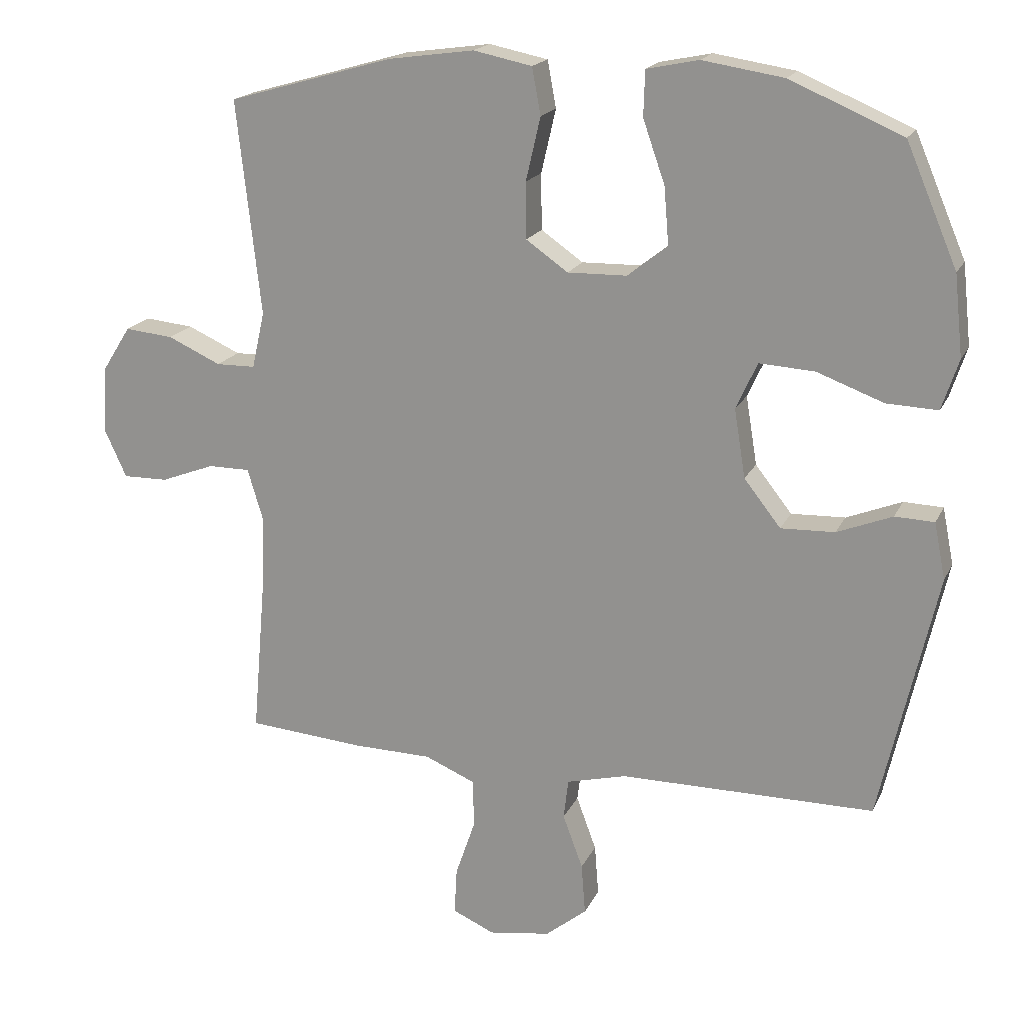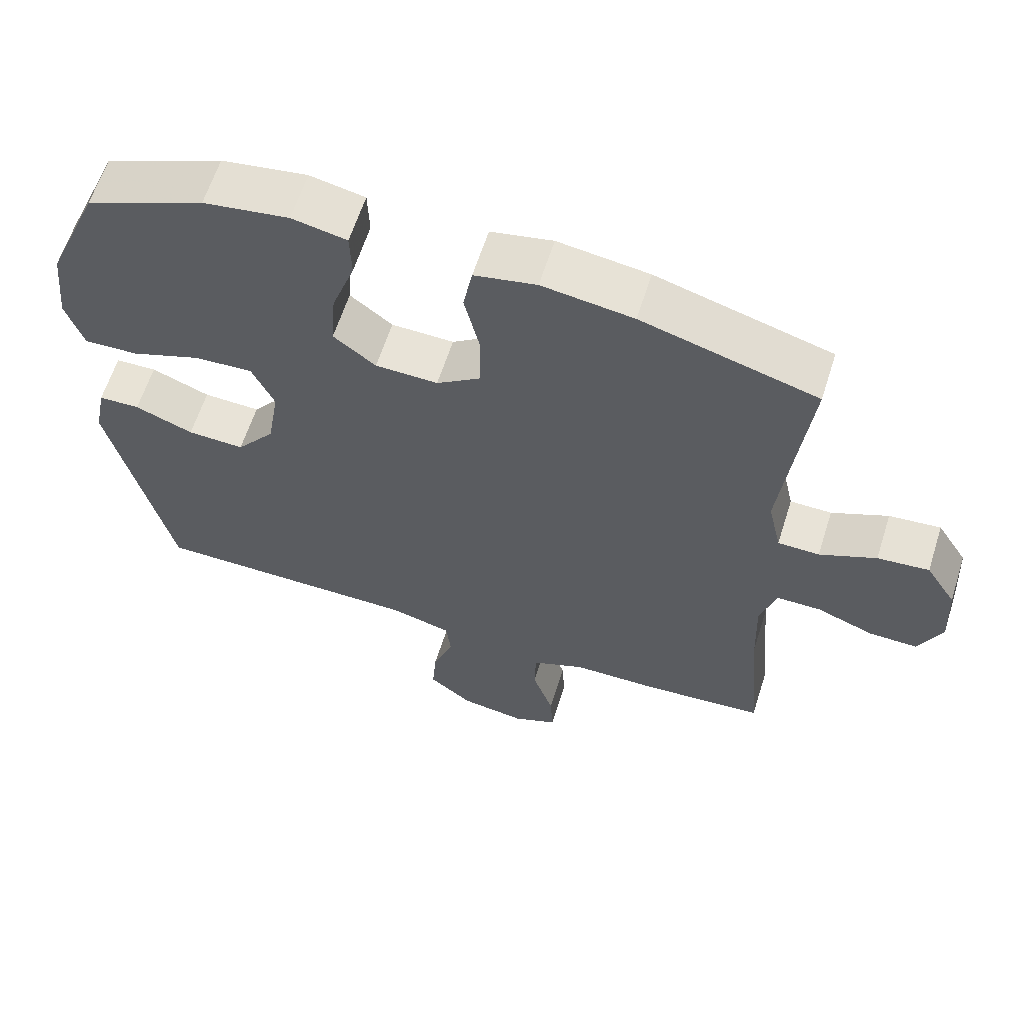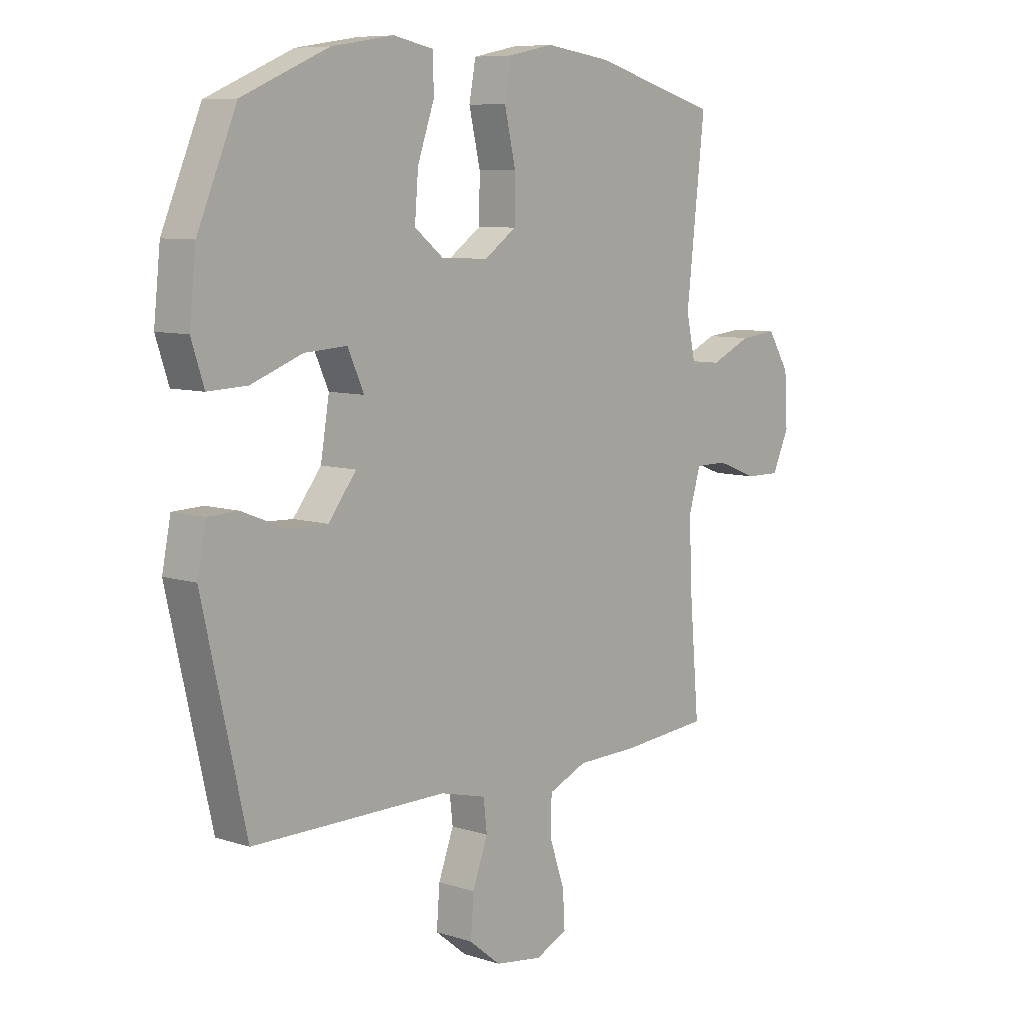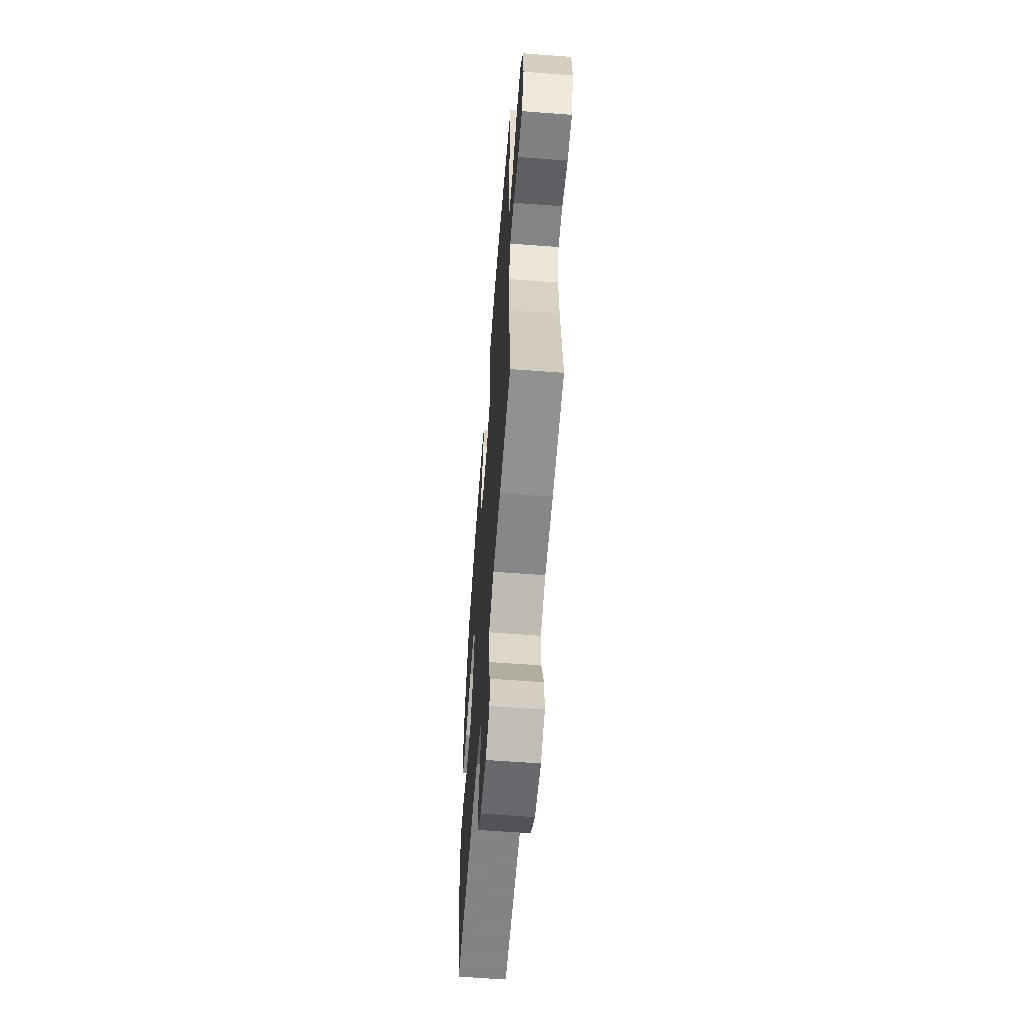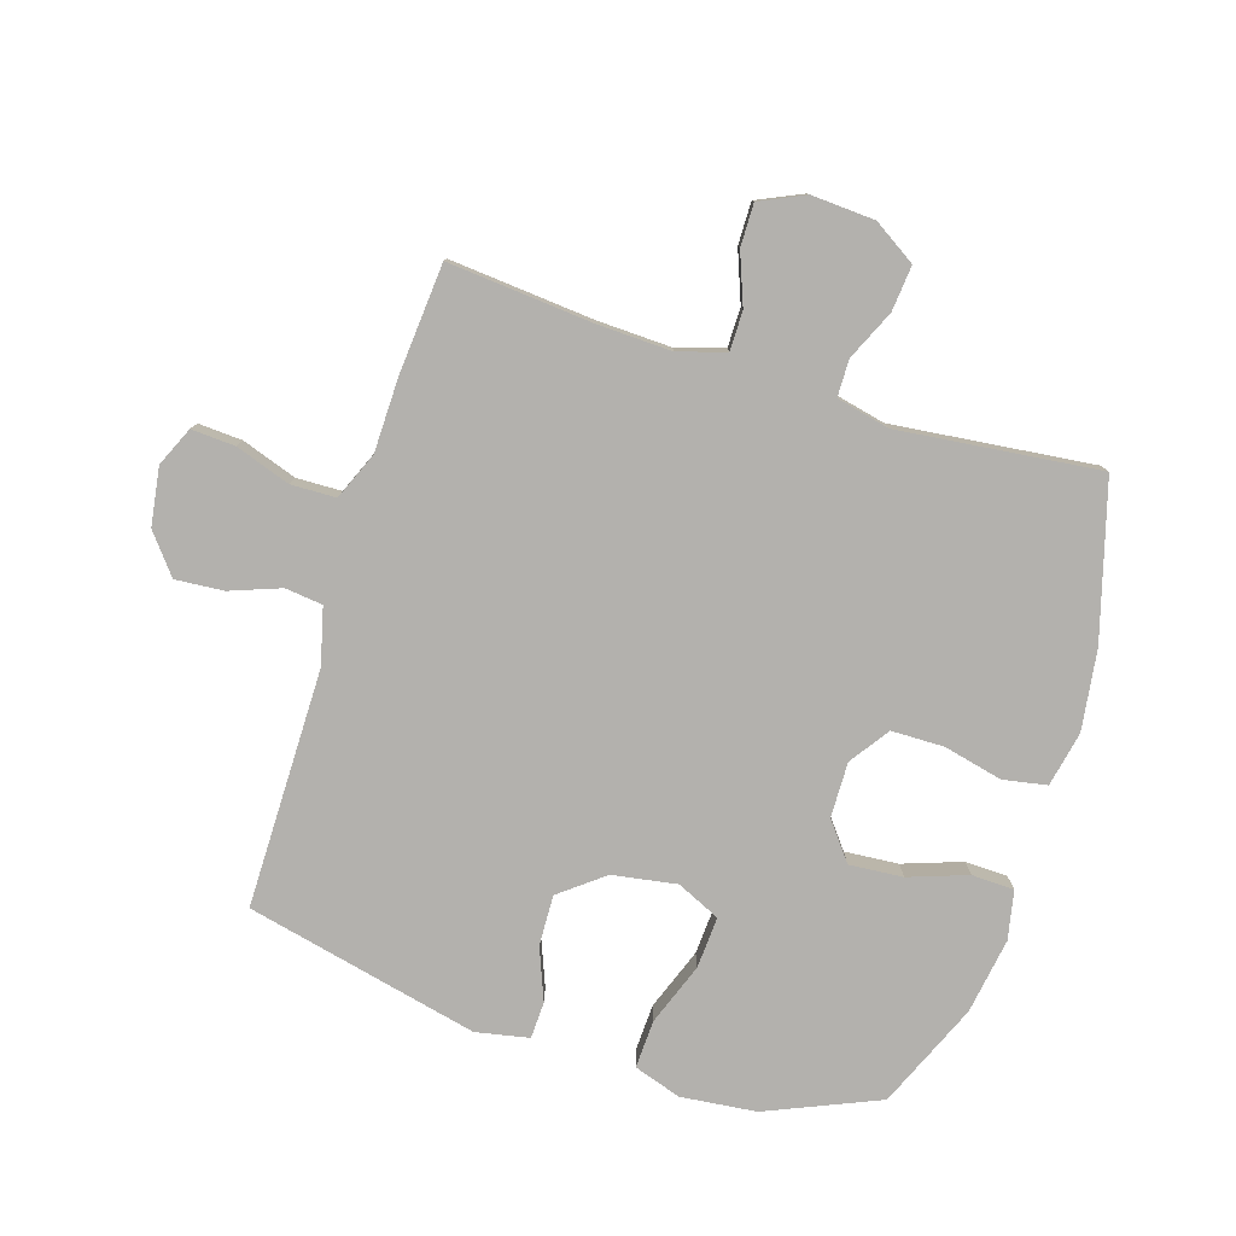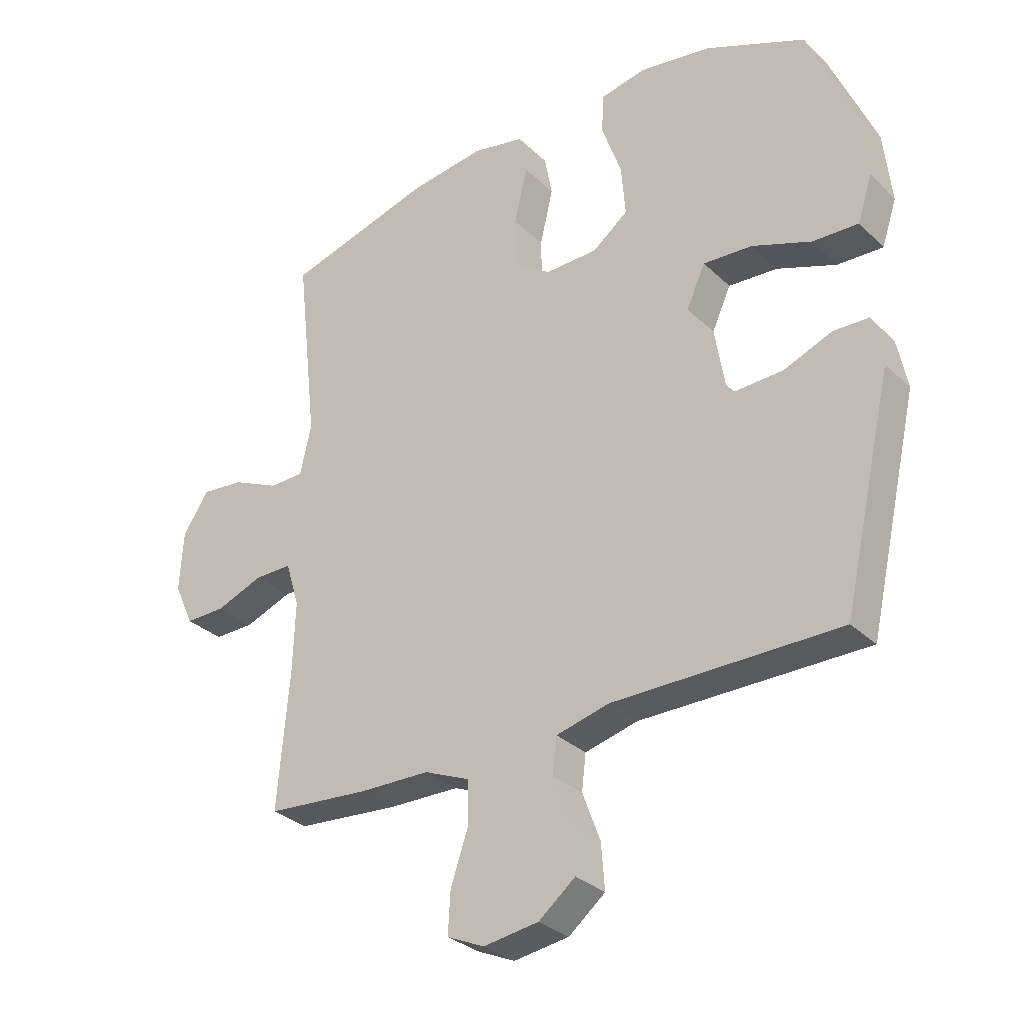
<metadata>
{"format":"obj","ext":"obj","renderer":"f3d","projection":"perspective","resolution":1024,"background":"white","views":[{"elev":18.5,"azim":19.1,"up":"+Z"},{"elev":62.0,"azim":-162.4,"up":"+Z"},{"elev":8.2,"azim":131.4,"up":"+Z"},{"elev":-61.4,"azim":-94.4,"up":"+Z"},{"elev":-79.2,"azim":-107.5,"up":"+Y"},{"elev":-30.7,"azim":36.9,"up":"+Z"}]}
</metadata>
<code>
v -0.5 0.07 -0.5
v -0.48 0.07 -0.268
v -0.476 0.07 -0.15
v -0.499 0.07 -0.074
v -0.562 0.07 -0.074
v -0.643 0.07 -0.105
v -0.711 0.07 -0.106
v -0.744 0.07 -0.034
v -0.738 0.07 0.067
v -0.695 0.07 0.135
v -0.622 0.07 0.128
v -0.542 0.07 0.092
v -0.483 0.07 0.093
v -0.464 0.07 0.178
v -0.5 0.07 0.5
v -0.252 0.07 0.571
v -0.123 0.07 0.589
v -0.035 0.07 0.571
v -0.022 0.07 0.501
v -0.044 0.07 0.406
v -0.043 0.07 0.322
v 0.02 0.07 0.278
v 0.109 0.07 0.28
v 0.169 0.07 0.327
v 0.162 0.07 0.413
v 0.129 0.07 0.507
v 0.131 0.07 0.575
v 0.209 0.07 0.591
v 0.331 0.07 0.572
v 0.5 0.07 0.5
v 0.577 0.07 0.32
v 0.59 0.07 0.199
v 0.565 0.07 0.123
v 0.488 0.07 0.126
v 0.388 0.07 0.163
v 0.305 0.07 0.168
v 0.273 0.07 0.098
v 0.29 0.07 -0.005
v 0.345 0.07 -0.075
v 0.426 0.07 -0.072
v 0.509 0.07 -0.039
v 0.568 0.07 -0.041
v 0.585 0.07 -0.126
v 0.5 0.07 -0.5
v 0.117 0.07 -0.501
v 0.027 0.07 -0.524
v 0.02 0.07 -0.584
v 0.05 0.07 -0.665
v 0.056 0.07 -0.742
v -0.006 0.07 -0.792
v -0.099 0.07 -0.806
v -0.162 0.07 -0.778
v -0.158 0.07 -0.708
v -0.128 0.07 -0.62
v -0.13 0.07 -0.548
v -0.206 0.07 -0.516
v -0.325 0.07 -0.514
v -0.5 0 -0.5
v -0.48 0 -0.268
v -0.476 0 -0.15
v -0.499 0 -0.074
v -0.562 0 -0.074
v -0.643 0 -0.105
v -0.711 0 -0.106
v -0.744 0 -0.034
v -0.738 0 0.067
v -0.695 0 0.135
v -0.622 0 0.128
v -0.542 0 0.092
v -0.483 0 0.093
v -0.464 0 0.178
v -0.5 0 0.5
v -0.252 0 0.571
v -0.123 0 0.589
v -0.035 0 0.571
v -0.022 0 0.501
v -0.044 0 0.406
v -0.043 0 0.322
v 0.02 0 0.278
v 0.109 0 0.28
v 0.169 0 0.327
v 0.162 0 0.413
v 0.129 0 0.507
v 0.131 0 0.575
v 0.209 0 0.591
v 0.331 0 0.572
v 0.5 0 0.5
v 0.577 0 0.32
v 0.59 0 0.199
v 0.565 0 0.123
v 0.488 0 0.126
v 0.388 0 0.163
v 0.305 0 0.168
v 0.273 0 0.098
v 0.29 0 -0.005
v 0.345 0 -0.075
v 0.426 0 -0.072
v 0.509 0 -0.039
v 0.568 0 -0.041
v 0.585 0 -0.126
v 0.5 0 -0.5
v 0.117 0 -0.501
v 0.027 0 -0.524
v 0.02 0 -0.584
v 0.05 0 -0.665
v 0.056 0 -0.742
v -0.006 0 -0.792
v -0.099 0 -0.806
v -0.162 0 -0.778
v -0.158 0 -0.708
v -0.128 0 -0.62
v -0.13 0 -0.548
v -0.206 0 -0.516
v -0.325 0 -0.514
f 56 57 1 2
f 55 56 2 3
f 51 52 53 54
f 51 54 55
f 50 51 55
f 47 48 49 50
f 46 47 50 55
f 45 46 55 3
f 40 41 42 43
f 39 40 43 44
f 38 39 44 45
f 32 33 34 35
f 32 35 36
f 31 32 36
f 30 31 36
f 29 30 36
f 28 29 36 37
f 25 26 27 28
f 24 25 28 37
f 17 18 19 20
f 17 20 21
f 14 15 16 17
f 13 14 17 21
f 9 10 11 12
f 9 12 13
f 8 9 13
f 5 6 7 8
f 4 5 8 13
f 23 24 37 38
f 22 23 38 45
f 13 21 22 45
f 3 4 13 45
f 59 58 114 113
f 60 59 113 112
f 111 110 109 108
f 112 111 108
f 112 108 107
f 107 106 105 104
f 112 107 104 103
f 60 112 103 102
f 100 99 98 97
f 101 100 97 96
f 102 101 96 95
f 92 91 90 89
f 93 92 89
f 93 89 88
f 93 88 87
f 93 87 86
f 94 93 86 85
f 85 84 83 82
f 94 85 82 81
f 77 76 75 74
f 78 77 74
f 74 73 72 71
f 78 74 71 70
f 69 68 67 66
f 70 69 66
f 70 66 65
f 65 64 63 62
f 70 65 62 61
f 95 94 81 80
f 102 95 80 79
f 102 79 78 70
f 102 70 61 60
f 1 58 59 2
f 2 59 60 3
f 3 60 61 4
f 4 61 62 5
f 5 62 63 6
f 6 63 64 7
f 7 64 65 8
f 8 65 66 9
f 9 66 67 10
f 10 67 68 11
f 11 68 69 12
f 12 69 70 13
f 13 70 71 14
f 14 71 72 15
f 15 72 73 16
f 16 73 74 17
f 17 74 75 18
f 18 75 76 19
f 19 76 77 20
f 20 77 78 21
f 21 78 79 22
f 22 79 80 23
f 23 80 81 24
f 24 81 82 25
f 25 82 83 26
f 26 83 84 27
f 27 84 85 28
f 28 85 86 29
f 29 86 87 30
f 30 87 88 31
f 31 88 89 32
f 32 89 90 33
f 33 90 91 34
f 34 91 92 35
f 35 92 93 36
f 36 93 94 37
f 37 94 95 38
f 38 95 96 39
f 39 96 97 40
f 40 97 98 41
f 41 98 99 42
f 42 99 100 43
f 43 100 101 44
f 44 101 102 45
f 45 102 103 46
f 46 103 104 47
f 47 104 105 48
f 48 105 106 49
f 49 106 107 50
f 50 107 108 51
f 51 108 109 52
f 52 109 110 53
f 53 110 111 54
f 54 111 112 55
f 55 112 113 56
f 56 113 114 57
f 57 114 58 1

</code>
